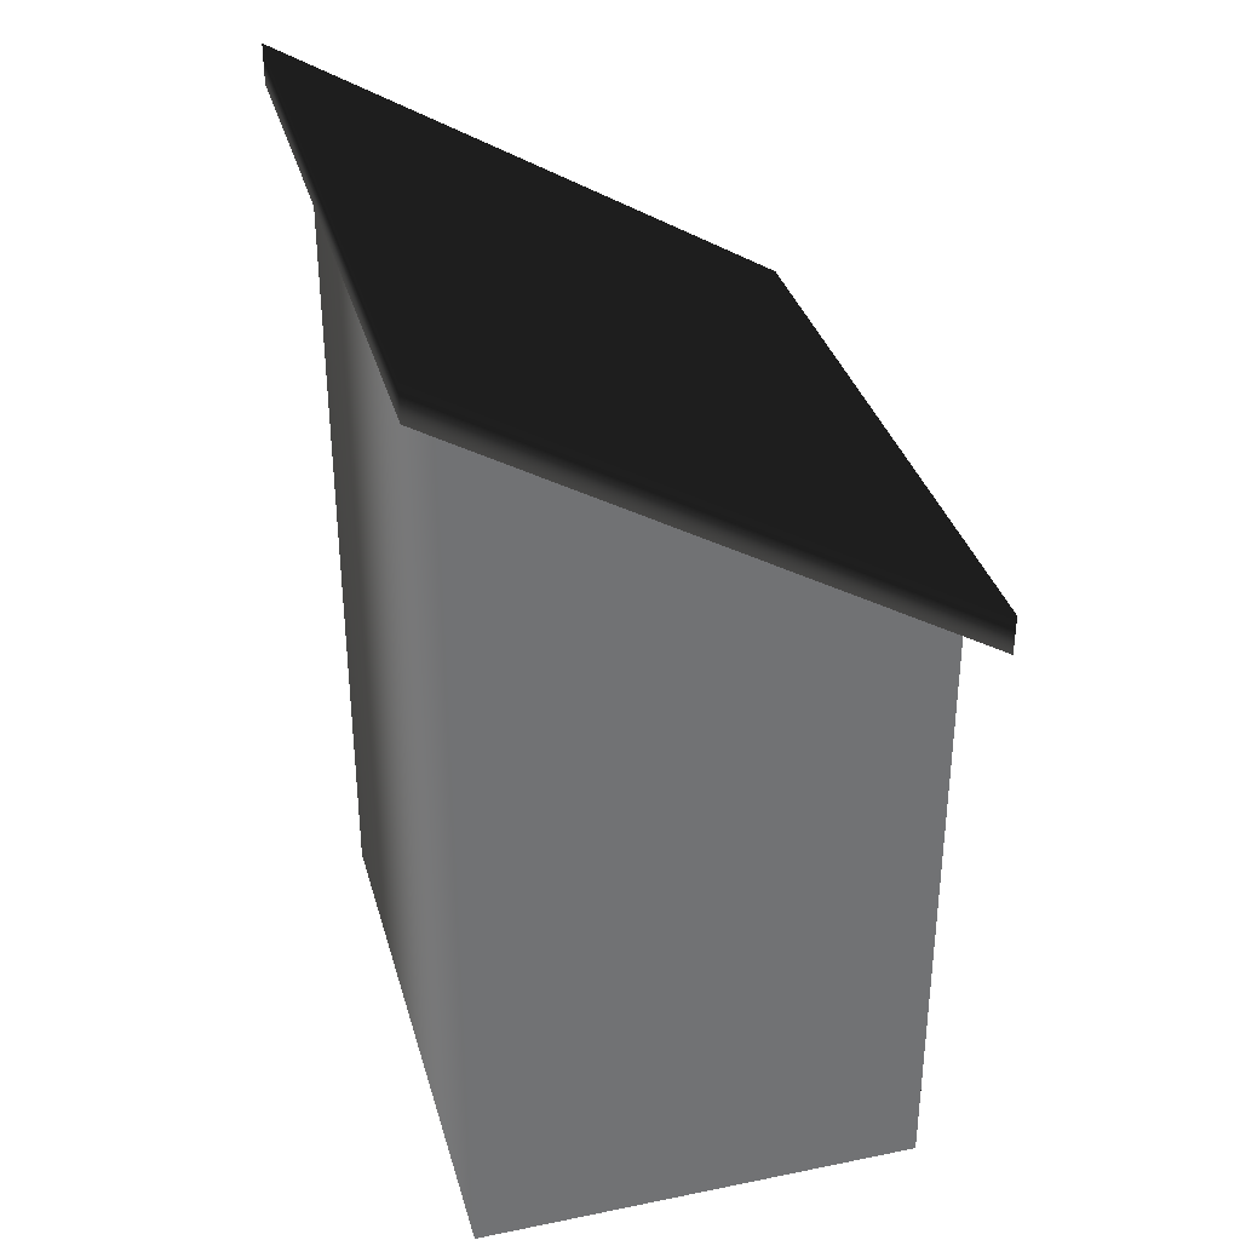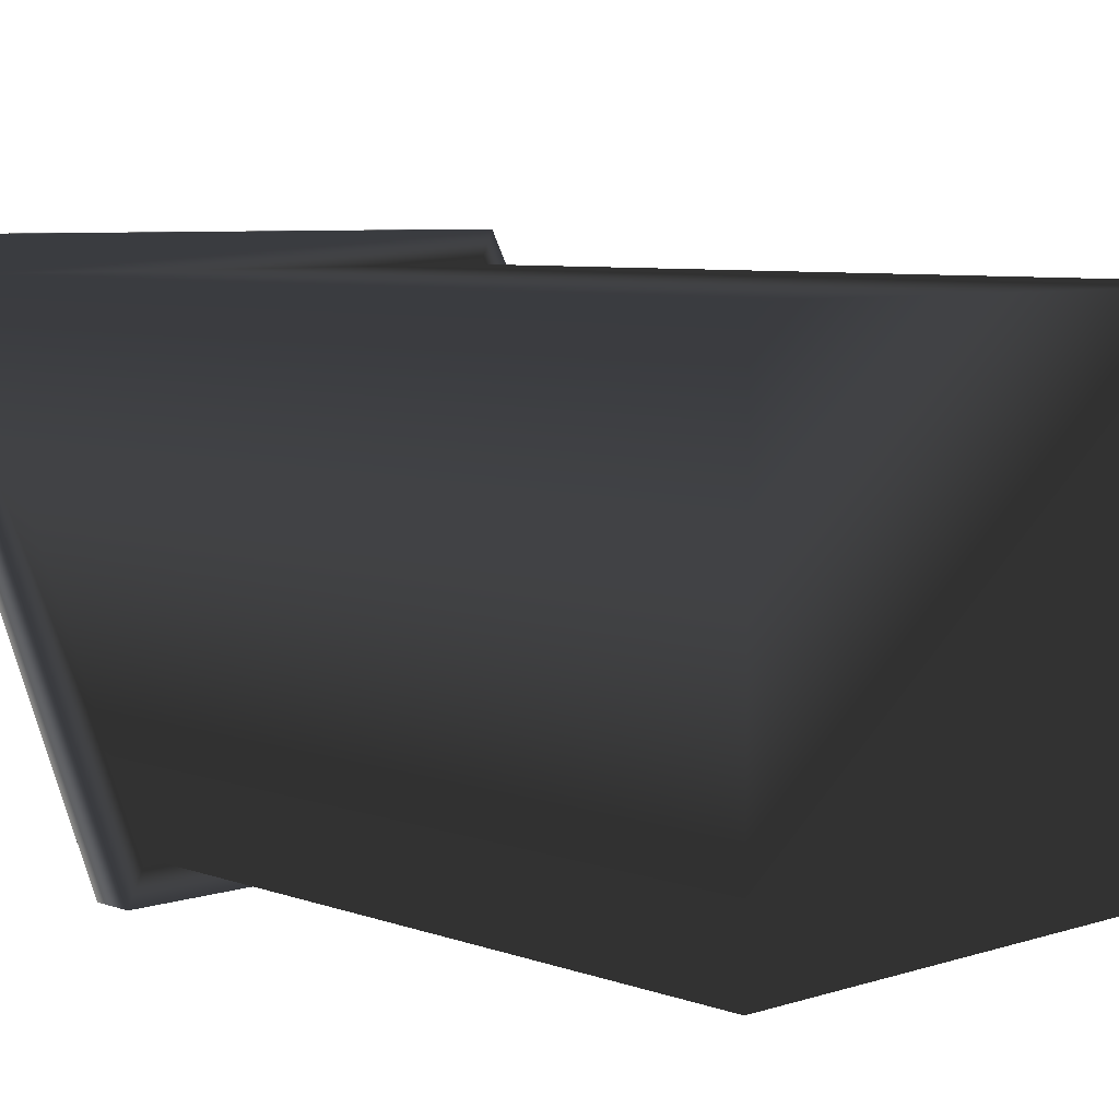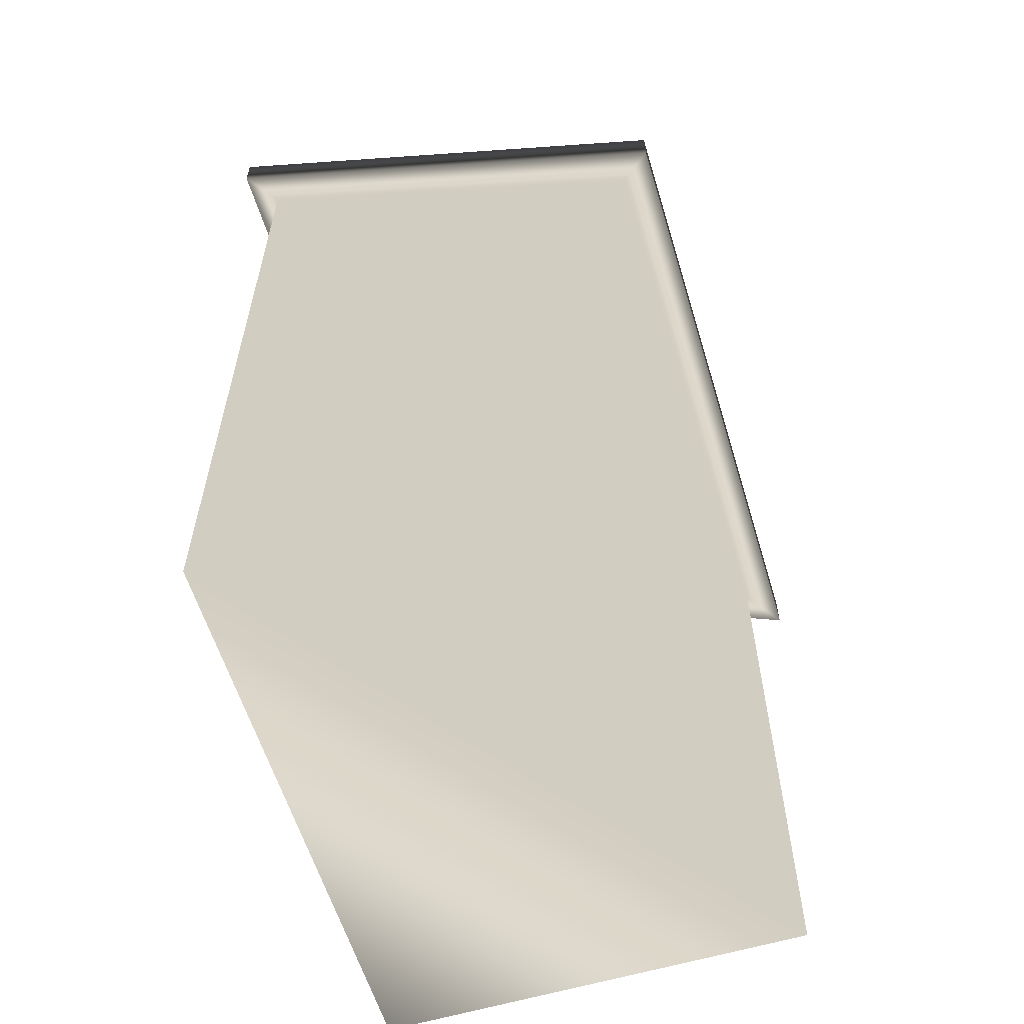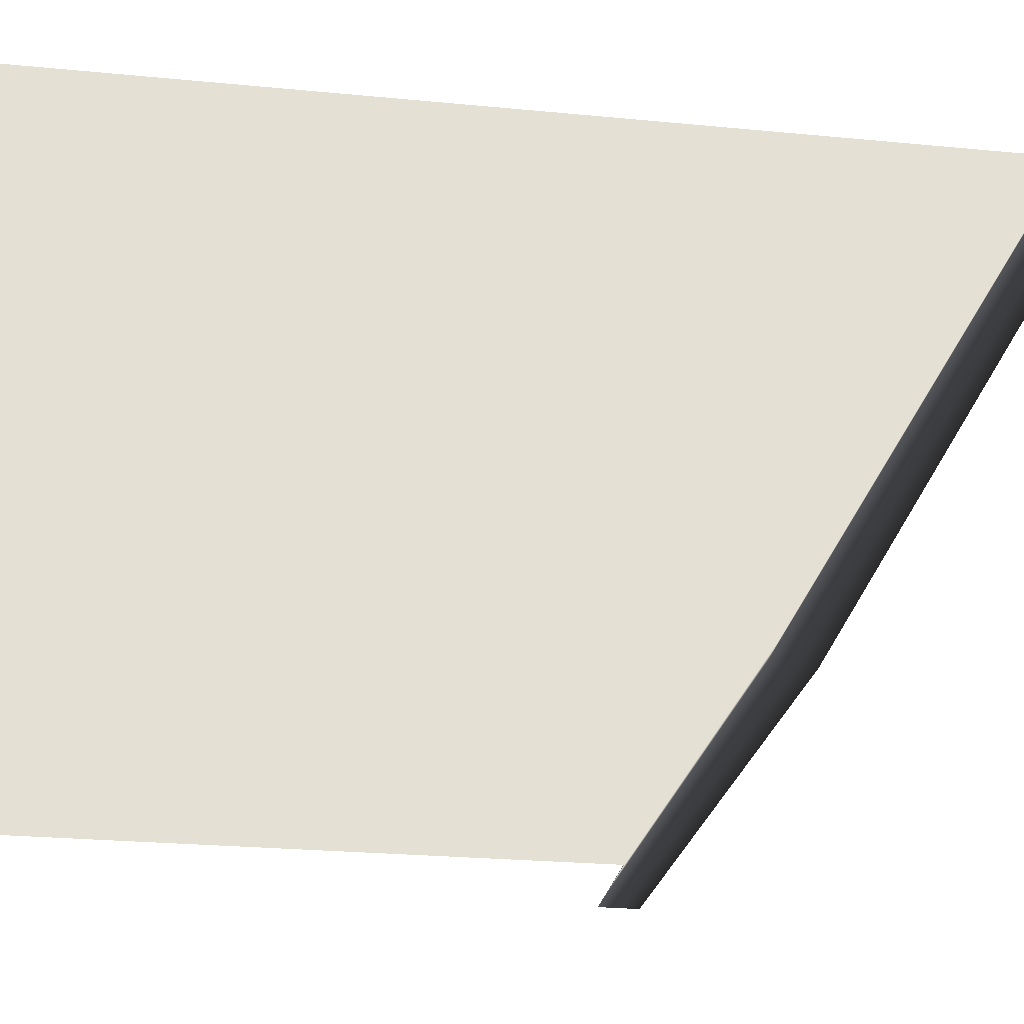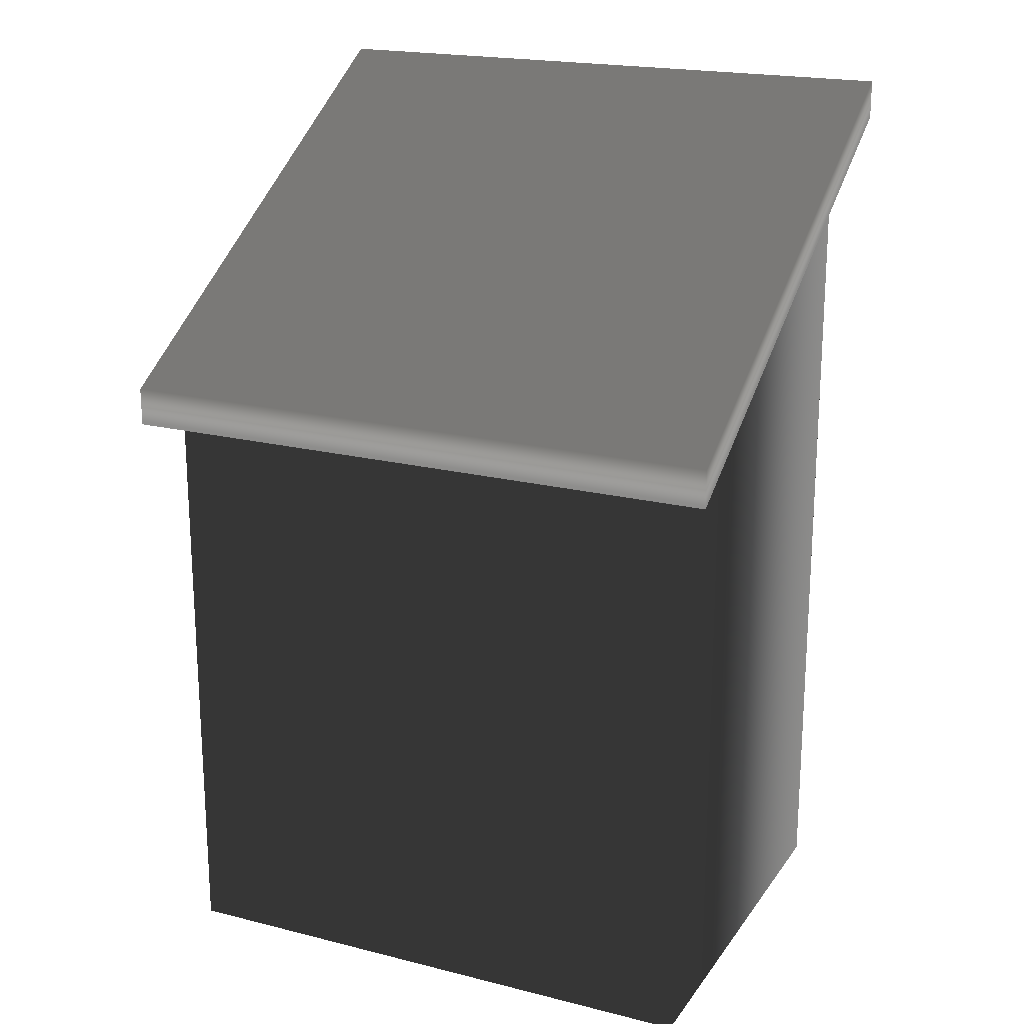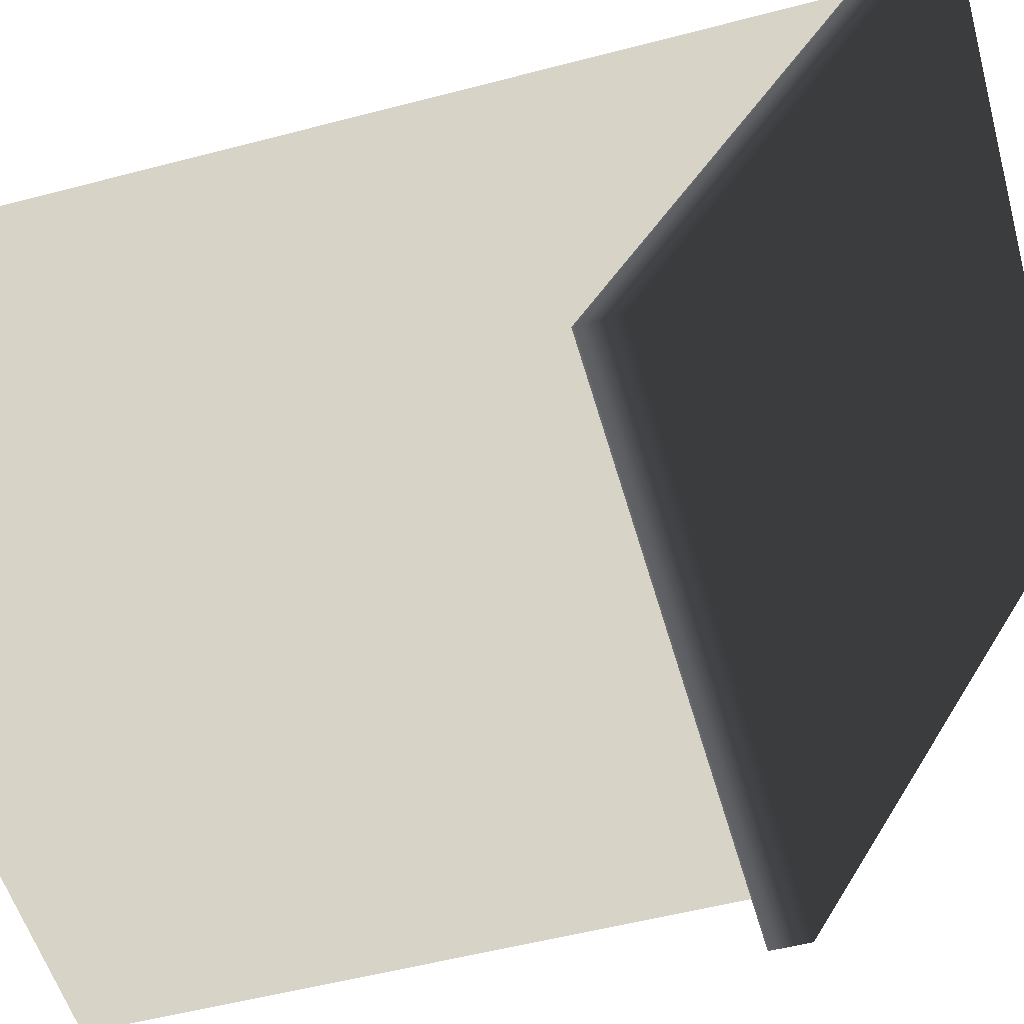
<metadata>
{"format":"obj","ext":"obj","renderer":"f3d","projection":"perspective","resolution":1024,"background":"white","views":[{"elev":34.7,"azim":74.8,"up":"+Y"},{"elev":6.7,"azim":-43.4,"up":"+Z"},{"elev":-59.8,"azim":106.9,"up":"+Y"},{"elev":-23.9,"azim":80.7,"up":"+Z"},{"elev":19.8,"azim":-155.0,"up":"+Y"},{"elev":-54.0,"azim":105.6,"up":"+Z"}]}
</metadata>
<code>
g house03
v 53.02 0 40.66
v 53.02 161.3 40.66
v 53.02 0 -39.41
v 53.02 113.8 -39.41
v -52.46 0 -39.41
v -52.46 113.8 -39.41
v -52.46 0 40.66
v -52.46 161.3 40.66
v 58.84 164.8 46.5
v 58.84 110.3 -45.26
v -58.28 110.3 -45.26
v -58.28 164.8 46.5
v 58.84 172 46.49
v 58.84 117.6 -45.27
v -58.28 117.6 -45.27
v -58.28 172 46.49
f 1 4 2
f 4 1 3
f 3 5 4
f 5 6 4
f 6 7 8
f 7 6 5
f 8 1 2
f 1 8 7
f 16 13 14
f 16 14 15
f 1 7 5
f 1 5 3
f 10 2 4
f 2 10 9
f 11 4 6
f 4 11 10
f 12 6 8
f 6 12 11
f 9 8 2
f 8 9 12
f 9 14 13
f 14 9 10
f 15 14 11
f 10 11 14
f 16 15 12
f 12 15 11
f 16 9 13
f 9 16 12

</code>
